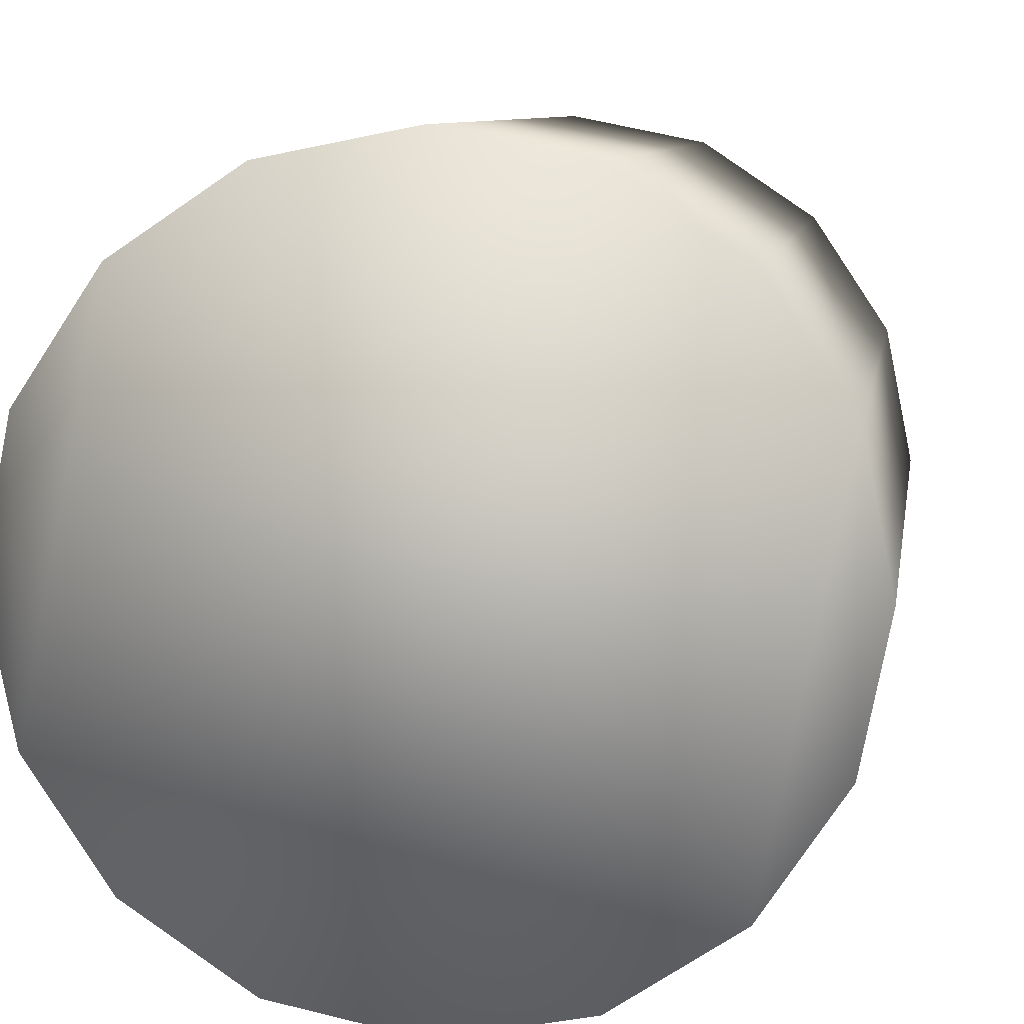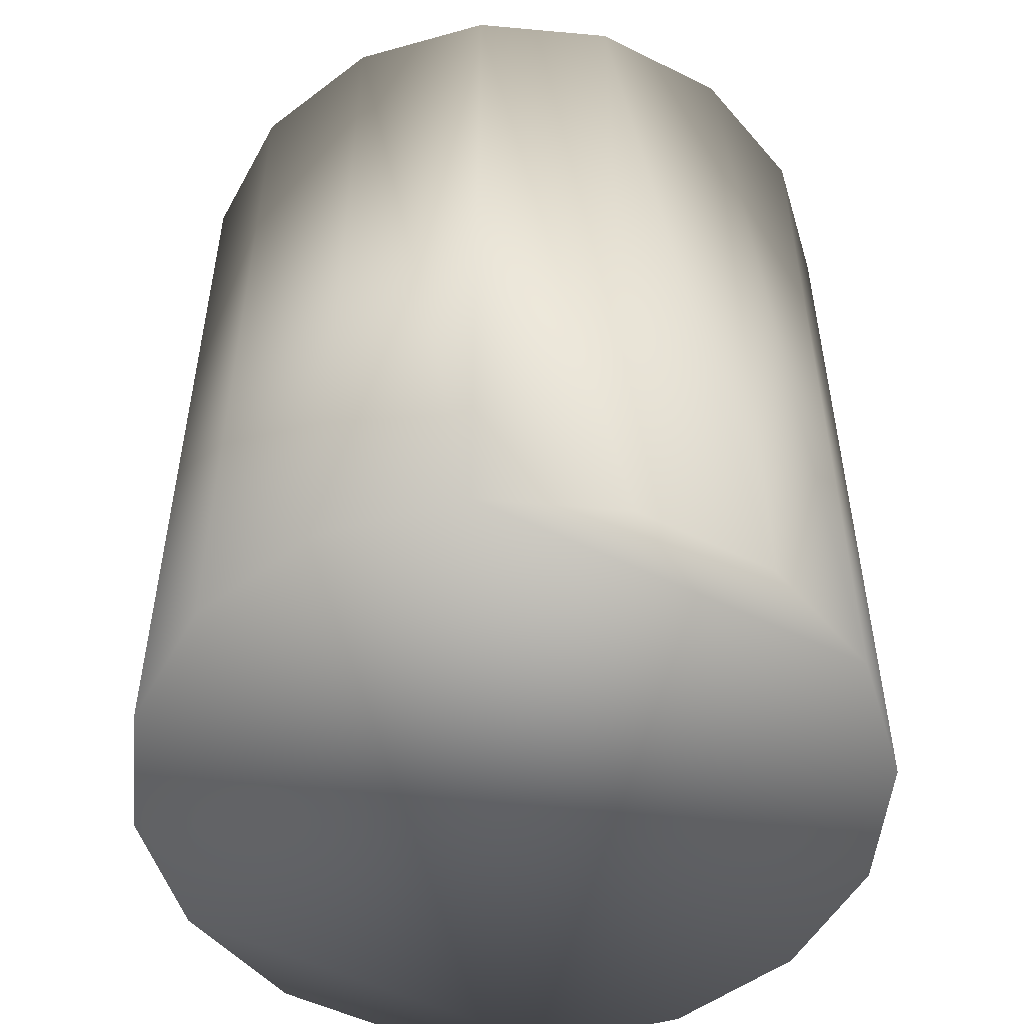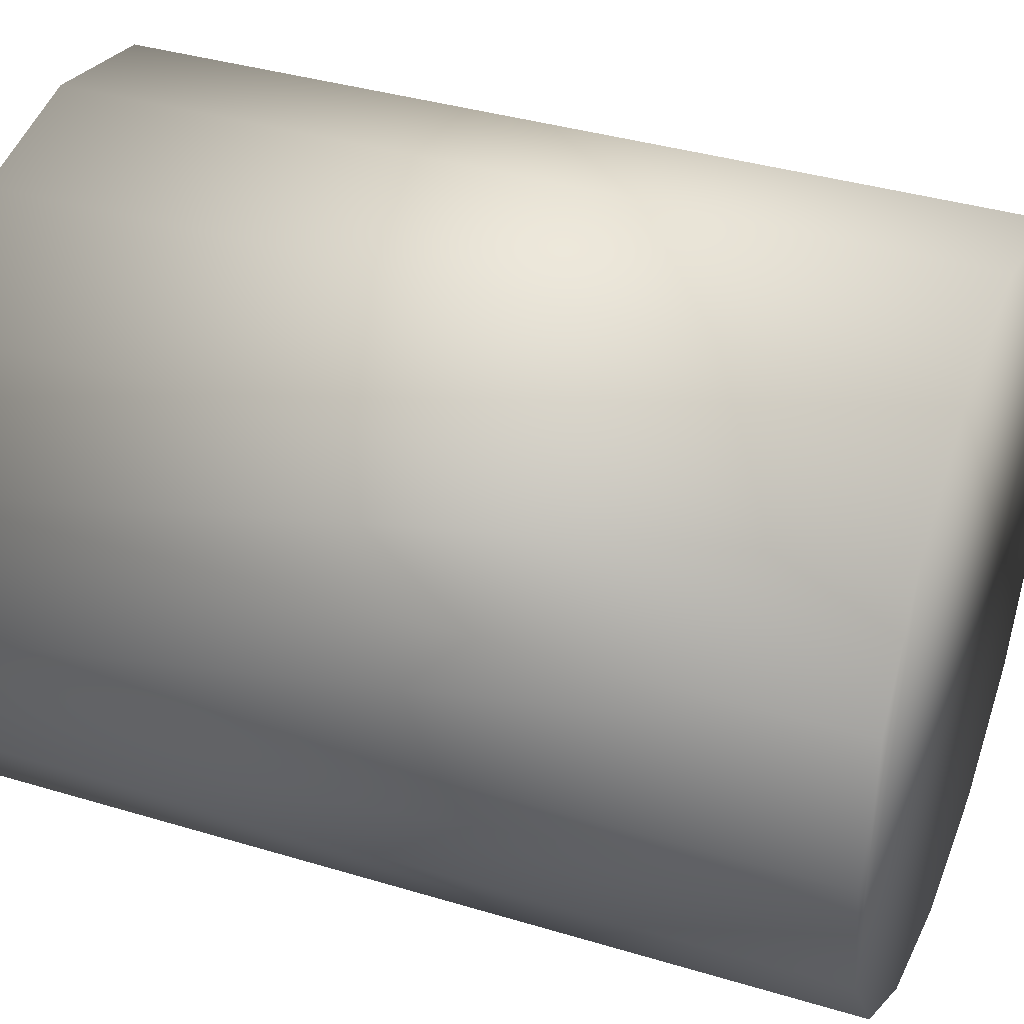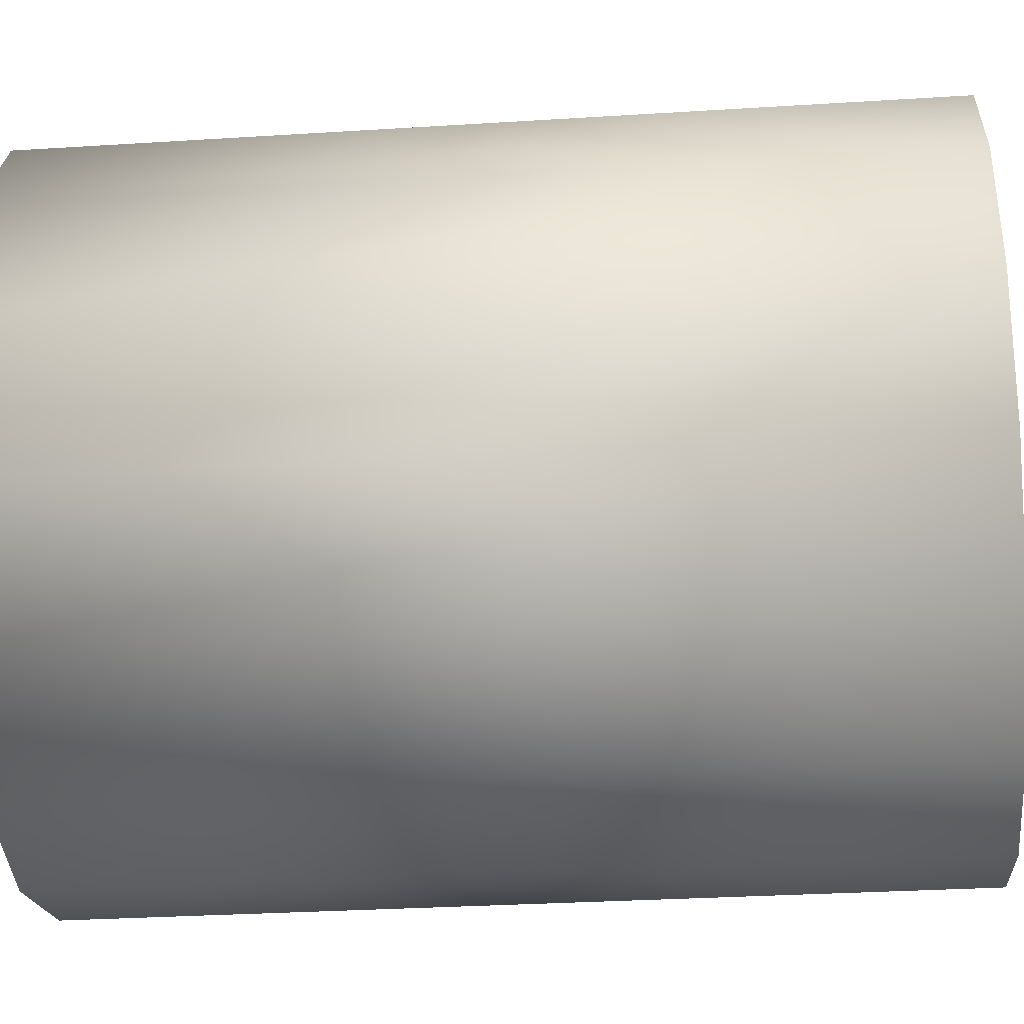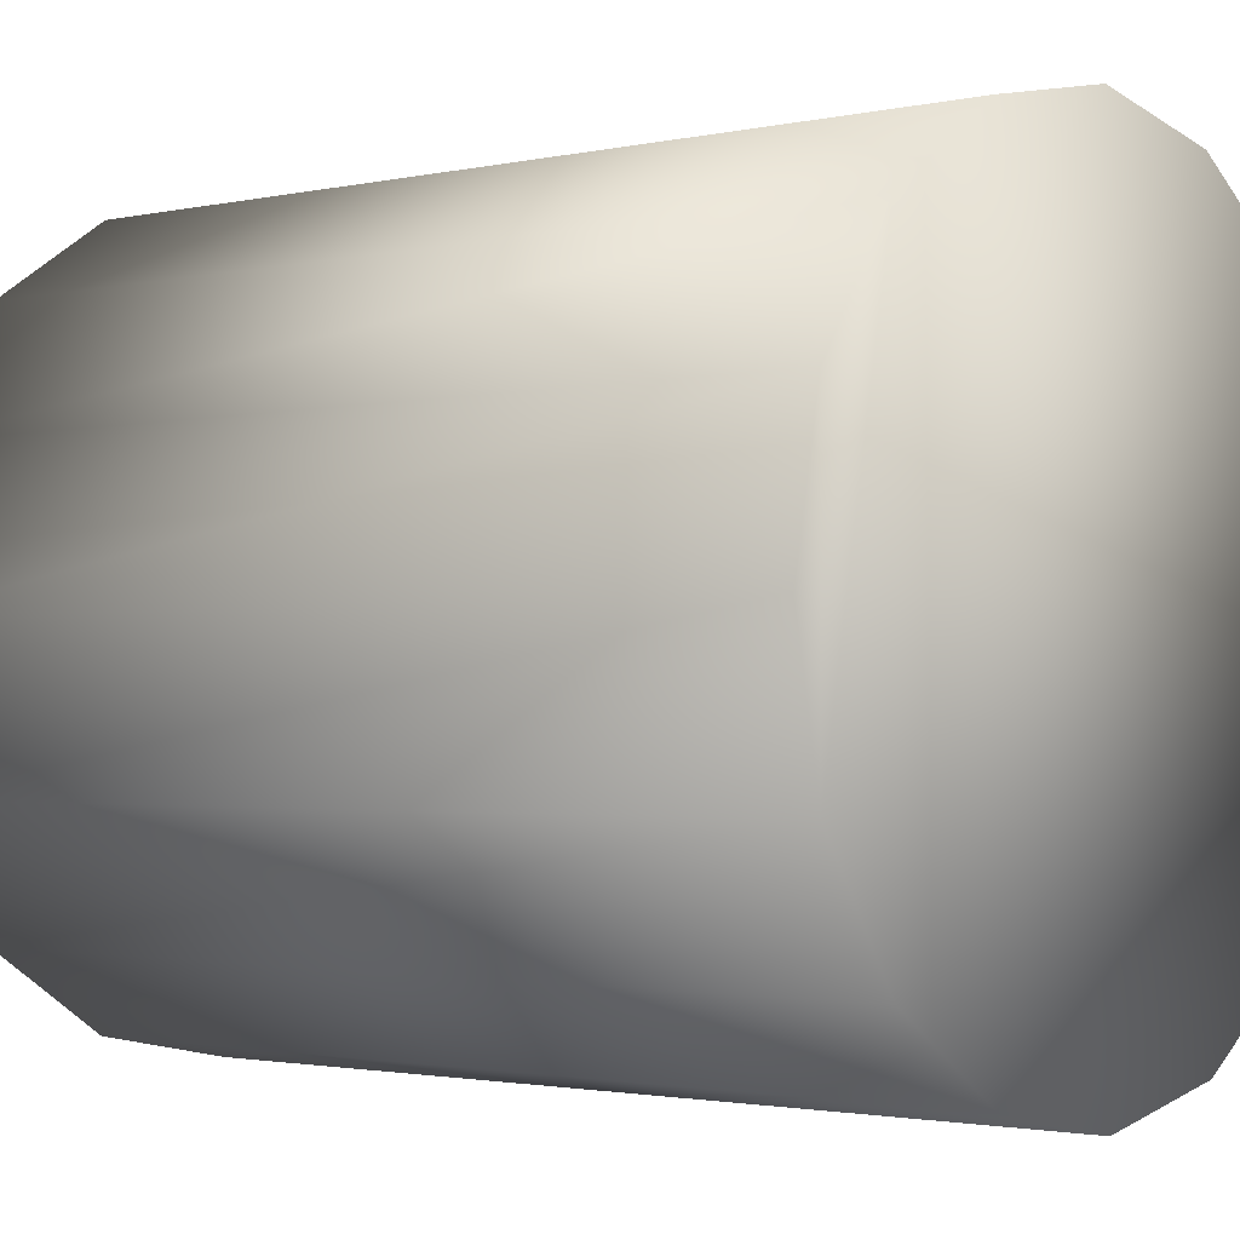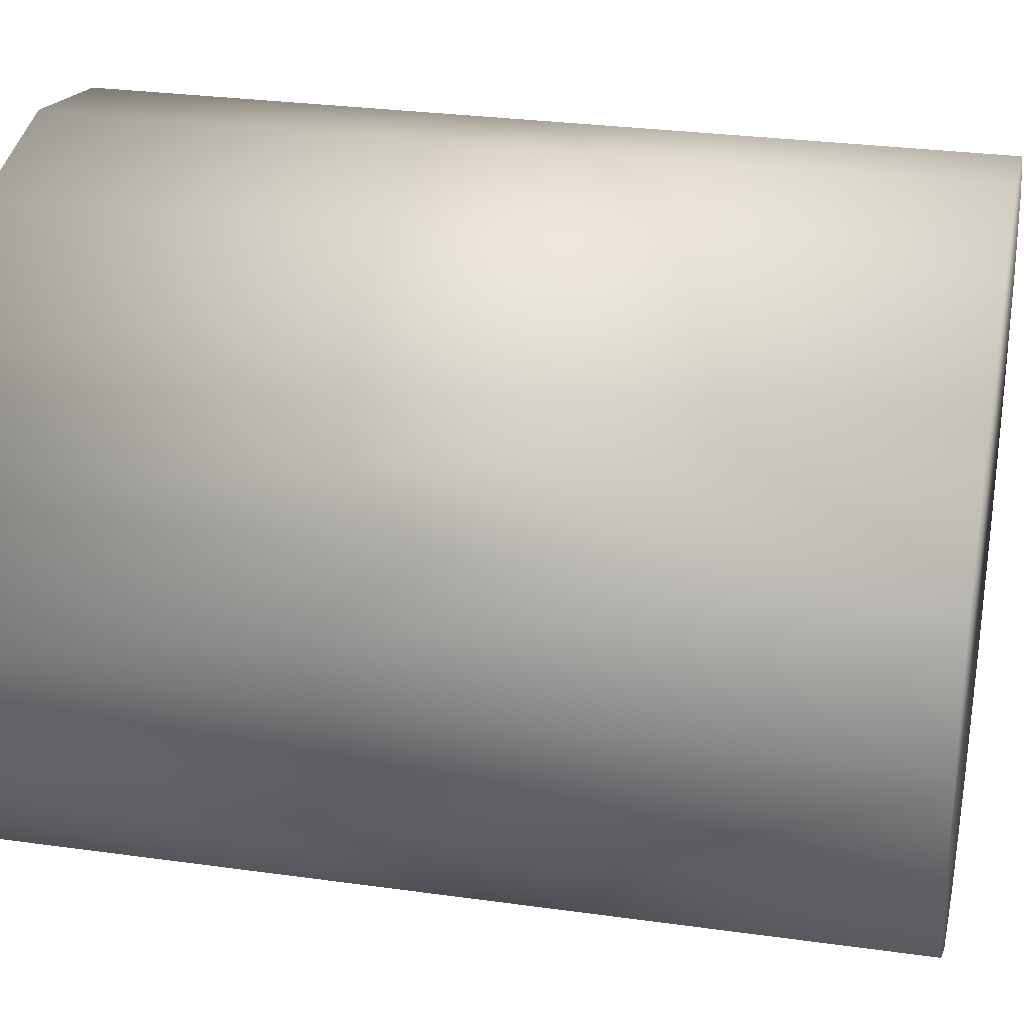
<metadata>
{"format":"obj","ext":"obj","renderer":"f3d","projection":"perspective","resolution":1024,"background":"white","views":[{"elev":8.5,"azim":8.8,"up":"+Z"},{"elev":-51.5,"azim":-106.9,"up":"+Y"},{"elev":37.4,"azim":-68.8,"up":"+Z"},{"elev":-30.0,"azim":-84.7,"up":"+Z"},{"elev":-1.8,"azim":-50.5,"up":"+Z"},{"elev":28.4,"azim":101.9,"up":"+Z"}]}
</metadata>
<code>
v 1.5 1.8 1.734e-18
v 1.386 1.8 0.574
v 1.061 1.8 1.061
v 0.574 1.8 1.386
v 1.16e-16 1.8 1.5
v -0.574 1.8 1.386
v -1.061 1.8 1.061
v -1.386 1.8 0.574
v -1.5 1.8 1.854e-16
v -1.386 1.8 -0.574
v -1.061 1.8 -1.061
v -0.574 1.8 -1.386
v -2.514e-16 1.8 -1.5
v 0.574 1.8 -1.386
v 1.061 1.8 -1.061
v 1.386 1.8 -0.574
v 1.5 -1.8 1.734e-18
v 1.386 -1.8 0.574
v 1.061 -1.8 1.061
v 0.574 -1.8 1.386
v 1.16e-16 -1.8 1.5
v -0.574 -1.8 1.386
v -1.061 -1.8 1.061
v -1.386 -1.8 0.574
v -1.5 -1.8 1.854e-16
v -1.386 -1.8 -0.574
v -1.061 -1.8 -1.061
v -0.574 -1.8 -1.386
v -2.514e-16 -1.8 -1.5
v 0.574 -1.8 -1.386
v 1.061 -1.8 -1.061
v 1.386 -1.8 -0.574
f 1 16 3 2
f 3 16 15 4
f 4 15 14 5
f 5 14 13 6
f 6 13 12 7
f 7 12 11 8
f 8 11 10 9
f 18 31 32 17
f 19 30 31 18
f 20 29 30 19
f 21 28 29 20
f 22 27 28 21
f 23 26 27 22
f 24 25 26 23
f 1 17 32 16
f 2 18 17 1
f 3 19 18 2
f 4 20 19 3
f 5 21 20 4
f 6 22 21 5
f 7 23 22 6
f 8 24 23 7
f 9 25 24 8
f 10 26 25 9
f 11 27 26 10
f 12 28 27 11
f 13 29 28 12
f 14 30 29 13
f 15 31 30 14
f 16 32 31 15

</code>
